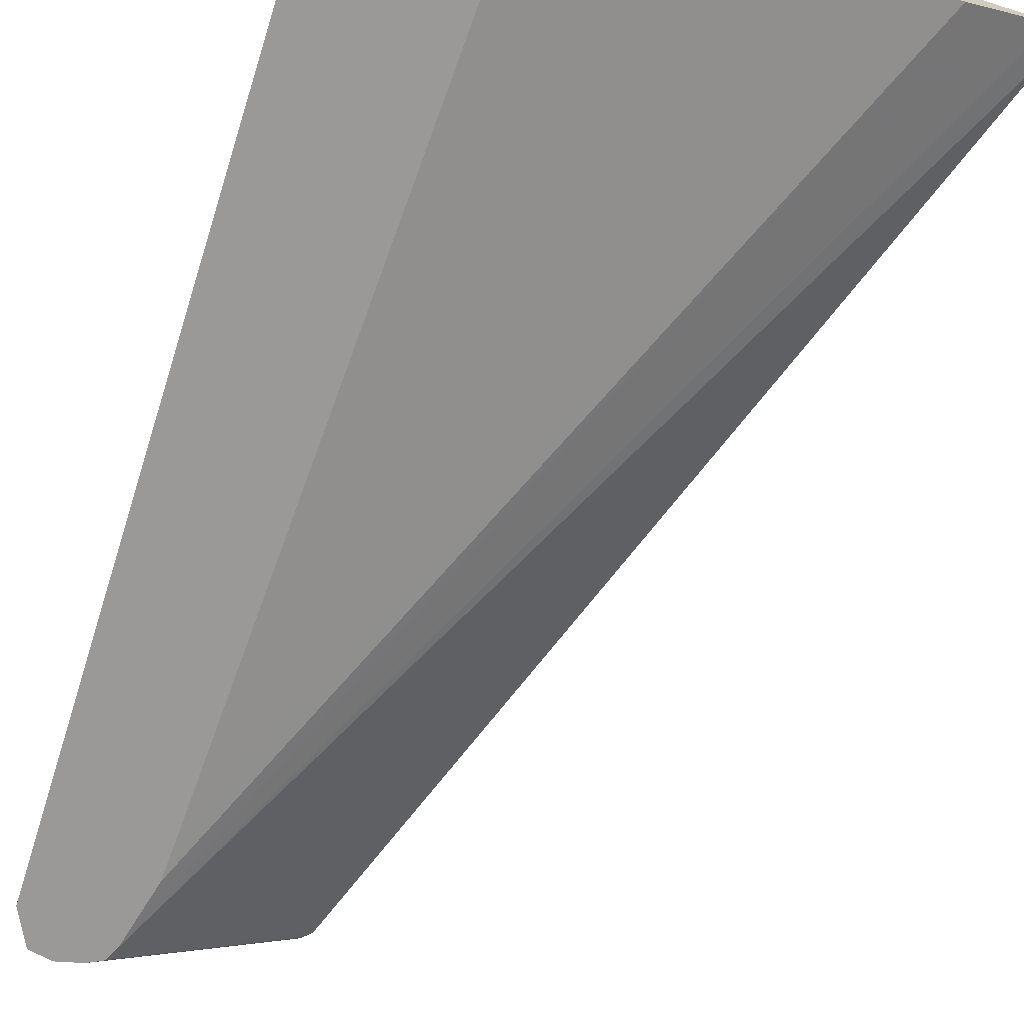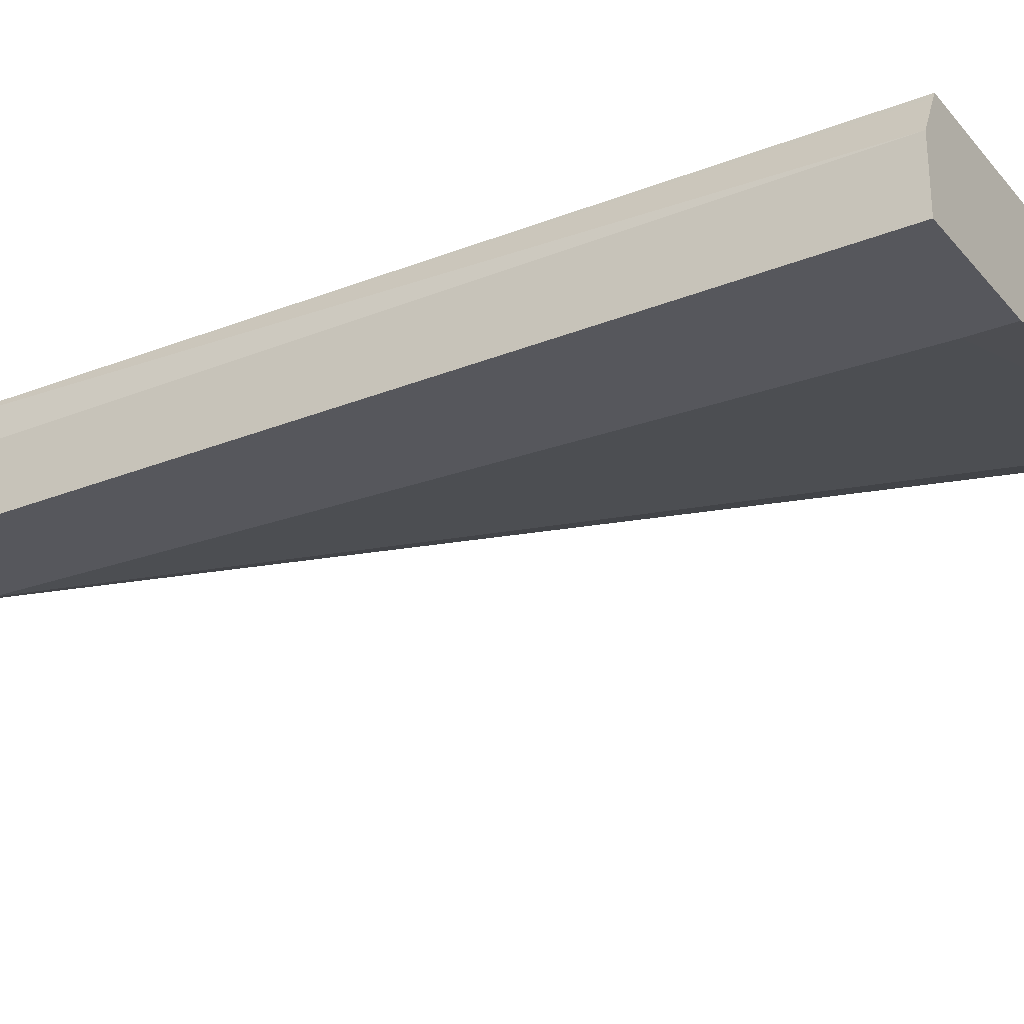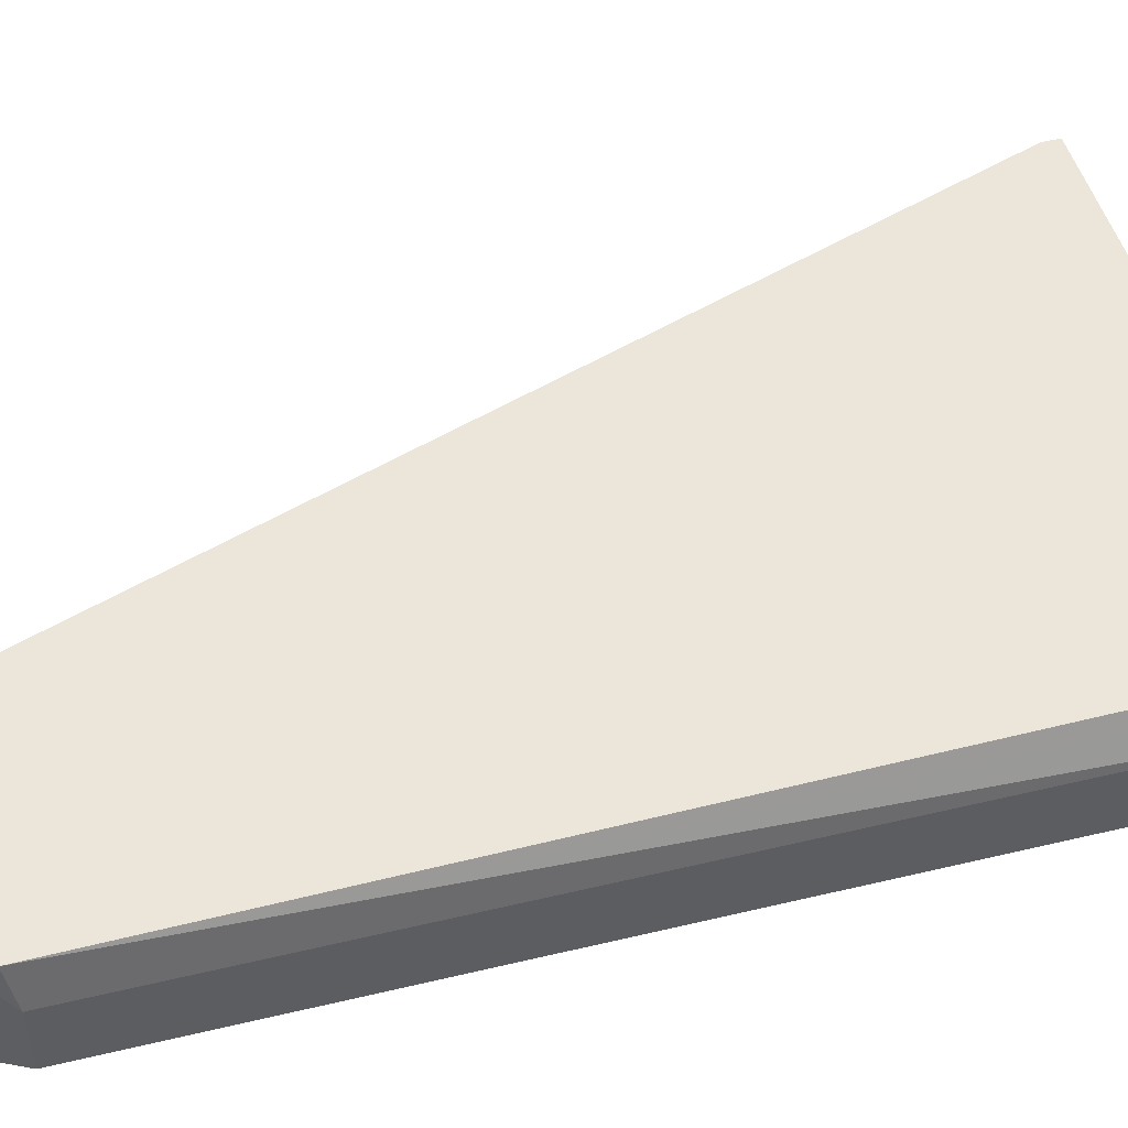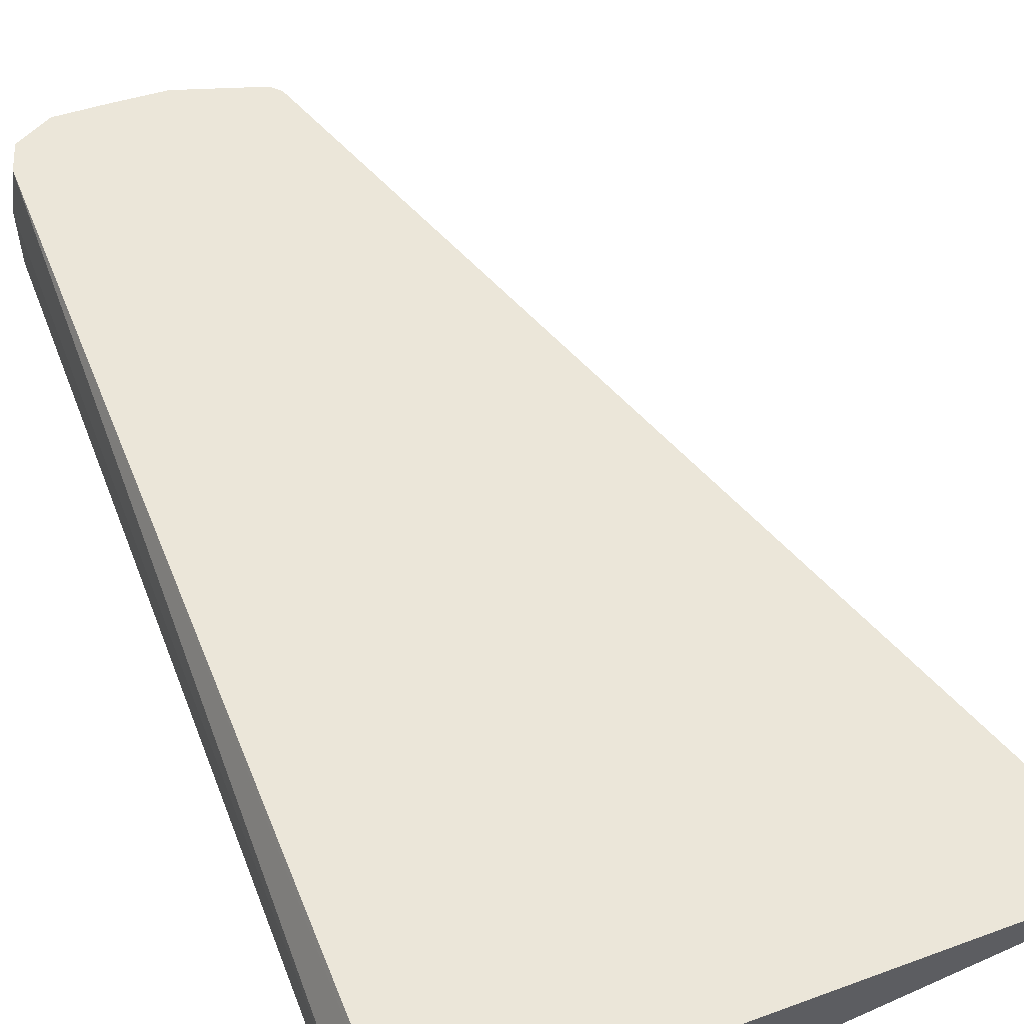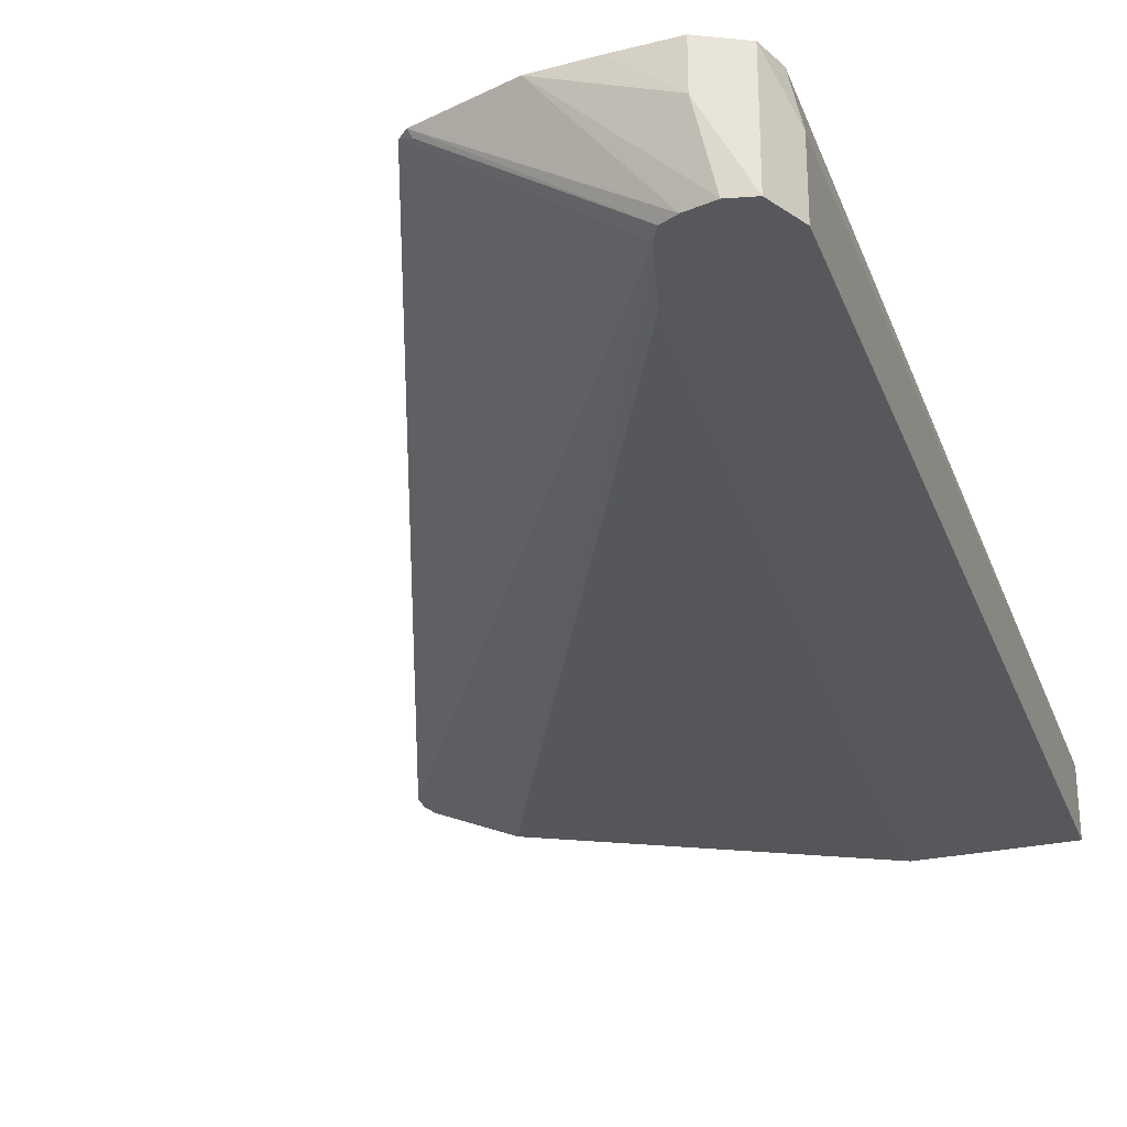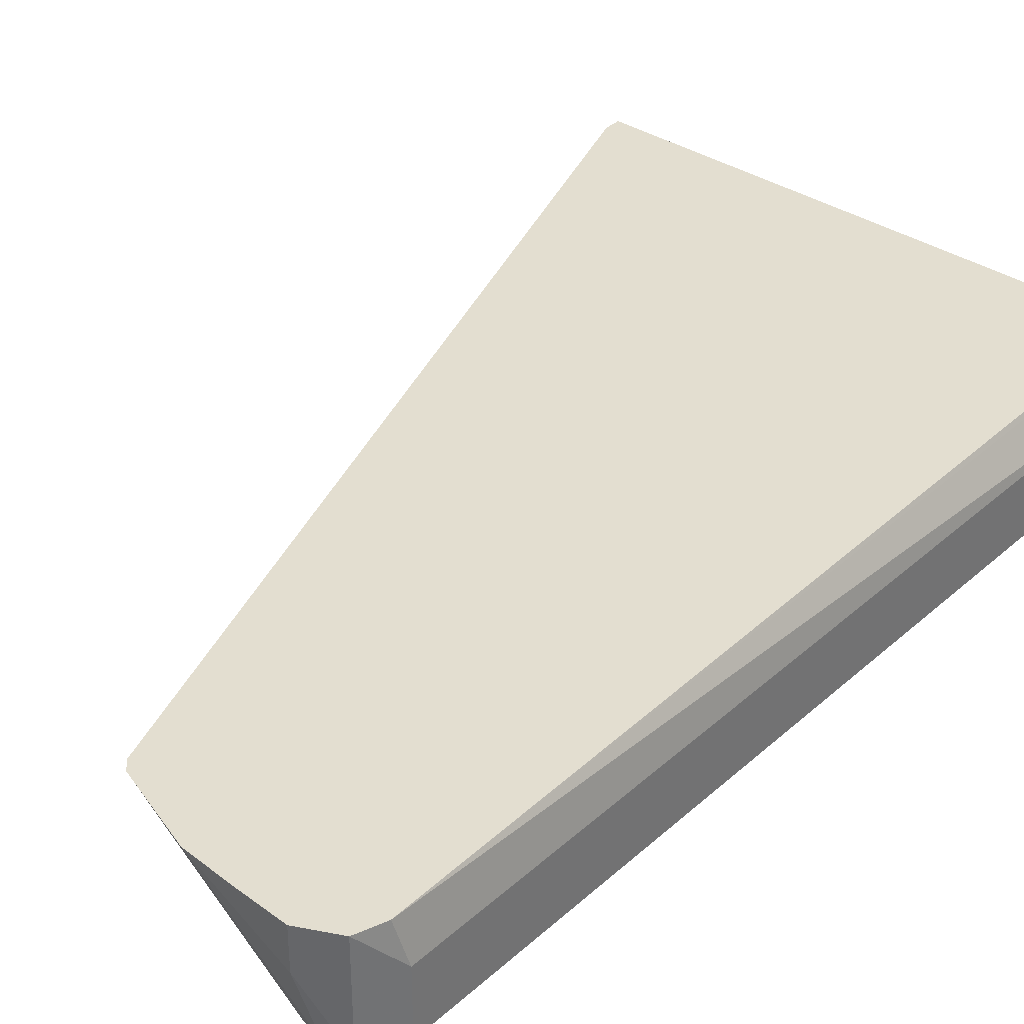
<metadata>
{"format":"obj","ext":"obj","renderer":"f3d","projection":"perspective","resolution":1024,"background":"white","views":[{"elev":-69.0,"azim":-17.6,"up":"+Z"},{"elev":-27.6,"azim":-58.4,"up":"+Z"},{"elev":48.5,"azim":-104.9,"up":"+Z"},{"elev":55.9,"azim":-21.1,"up":"+Z"},{"elev":-28.7,"azim":-161.9,"up":"+Z"},{"elev":35.8,"azim":-139.1,"up":"+Z"}]}
</metadata>
<code>
v -0.2961 0.1091 0.5372
v -0.3011 0.1091 0.5339
v -0.2962 0.1176 0.5372
v -0.5589 0.1091 0.5372
v -0.3373 0.1091 0.5183
v -0.5266 0.5489 0.4855
v -0.4514 0.549 0.5372
v -0.5603 0.1091 0.5345
v -0.565 0.5471 0.5372
v -0.5014 0.1091 0.4855
v -0.5014 0.1293 0.4855
v -0.5172 0.4913 0.4855
v -0.5184 0.5161 0.4855
v -0.5302 0.556 0.4855
v -0.4569 0.5517 0.5345
v -0.4555 0.5531 0.5372
v -0.5634 0.1091 0.5284
v -0.5603 0.5603 0.5372
v -0.5689 0.5431 0.5172
v -0.5689 0.1091 0.5172
v -0.5689 0.1091 0.4855
v -0.5372 0.5596 0.4855
v -0.4596 0.5545 0.5372
v -0.5564 0.5623 0.5372
v -0.5603 0.5603 0.4855
v -0.567 0.547 0.4855
v -0.5689 0.5431 0.4855
v -0.4749 0.5596 0.5372
v -0.5494 0.5626 0.4855
v -0.4943 0.566 0.5372
v -0.5431 0.569 0.5372
v -0.5431 0.569 0.5172
v -0.5184 0.5677 0.5372
f 14 22 16
f 9 20 17
f 9 19 20
f 9 18 19
f 8 9 17
f 7 15 16
f 6 22 14
f 6 14 7
f 6 29 22
f 6 25 29
f 6 26 25
f 14 16 15
f 7 14 15
f 16 22 23
f 24 31 32
f 18 25 26
f 18 26 19
f 19 26 27
f 19 27 21
f 19 21 20
f 22 28 23
f 22 29 30
f 22 30 28
f 31 33 32
f 24 32 25
f 25 32 29
f 29 32 30
f 30 32 33
f 6 27 26
f 18 24 25
f 6 21 27
f 1 23 28
f 6 11 10
f 6 10 21
f 1 2 3
f 1 3 7
f 1 7 16
f 1 16 23
f 1 28 30
f 1 30 33
f 1 33 31
f 1 31 24
f 1 24 18
f 1 18 9
f 1 9 4
f 1 4 8
f 1 17 20
f 1 8 17
f 5 10 11
f 1 21 10
f 1 10 5
f 1 5 2
f 2 5 6
f 2 6 3
f 3 6 7
f 4 9 8
f 1 20 21
f 5 11 12
f 5 12 13
f 5 13 6
f 6 13 12
f 6 12 11

</code>
